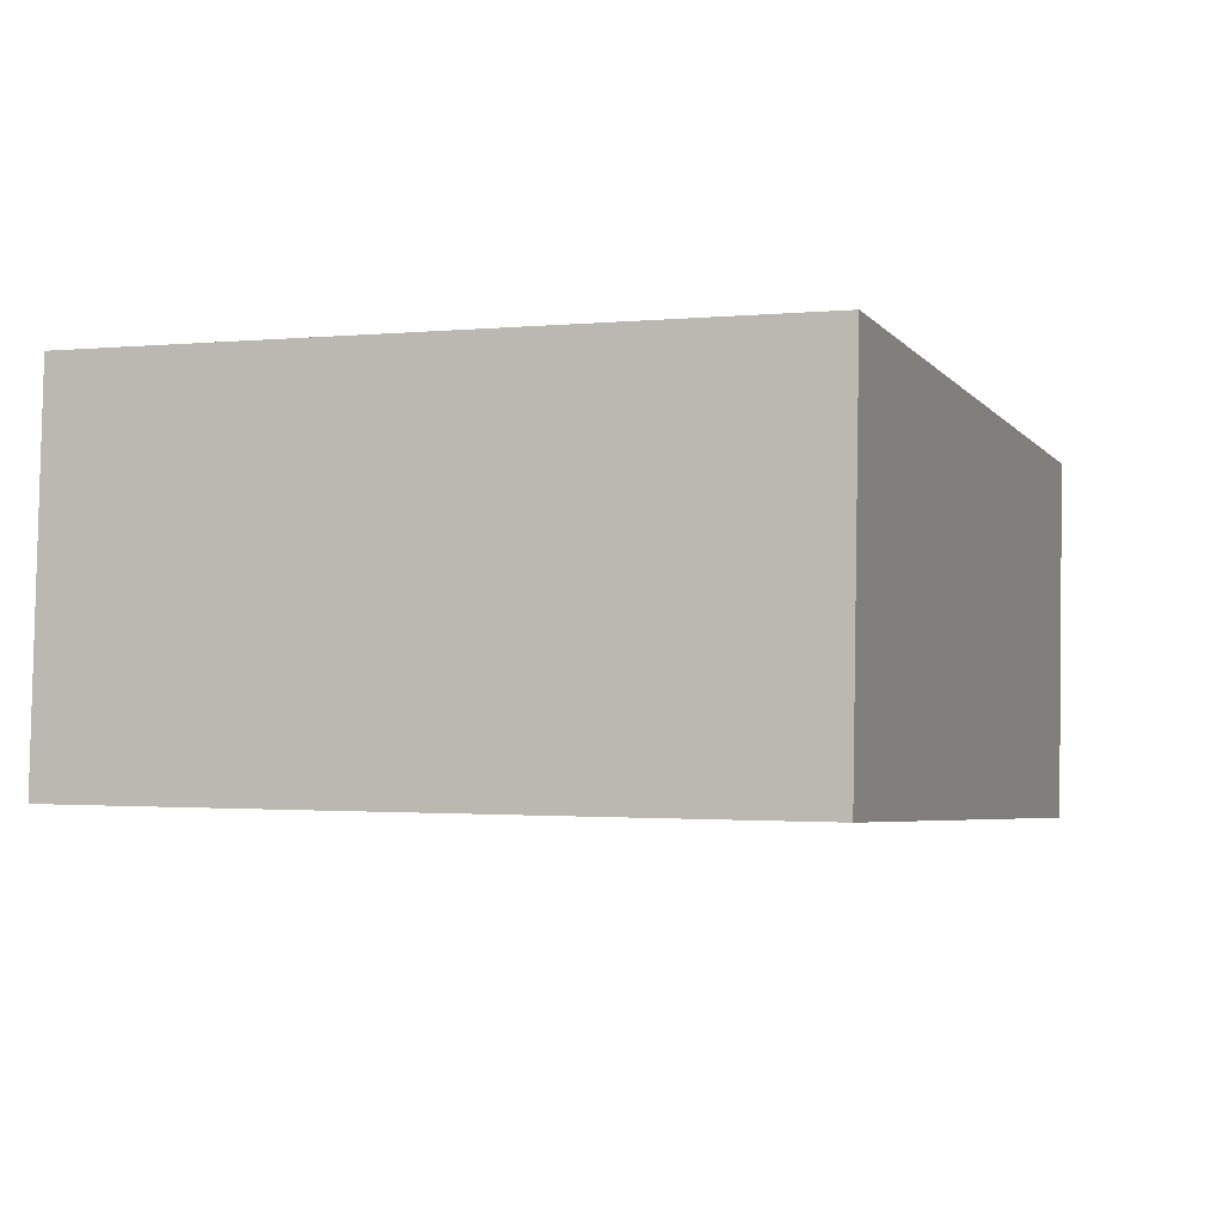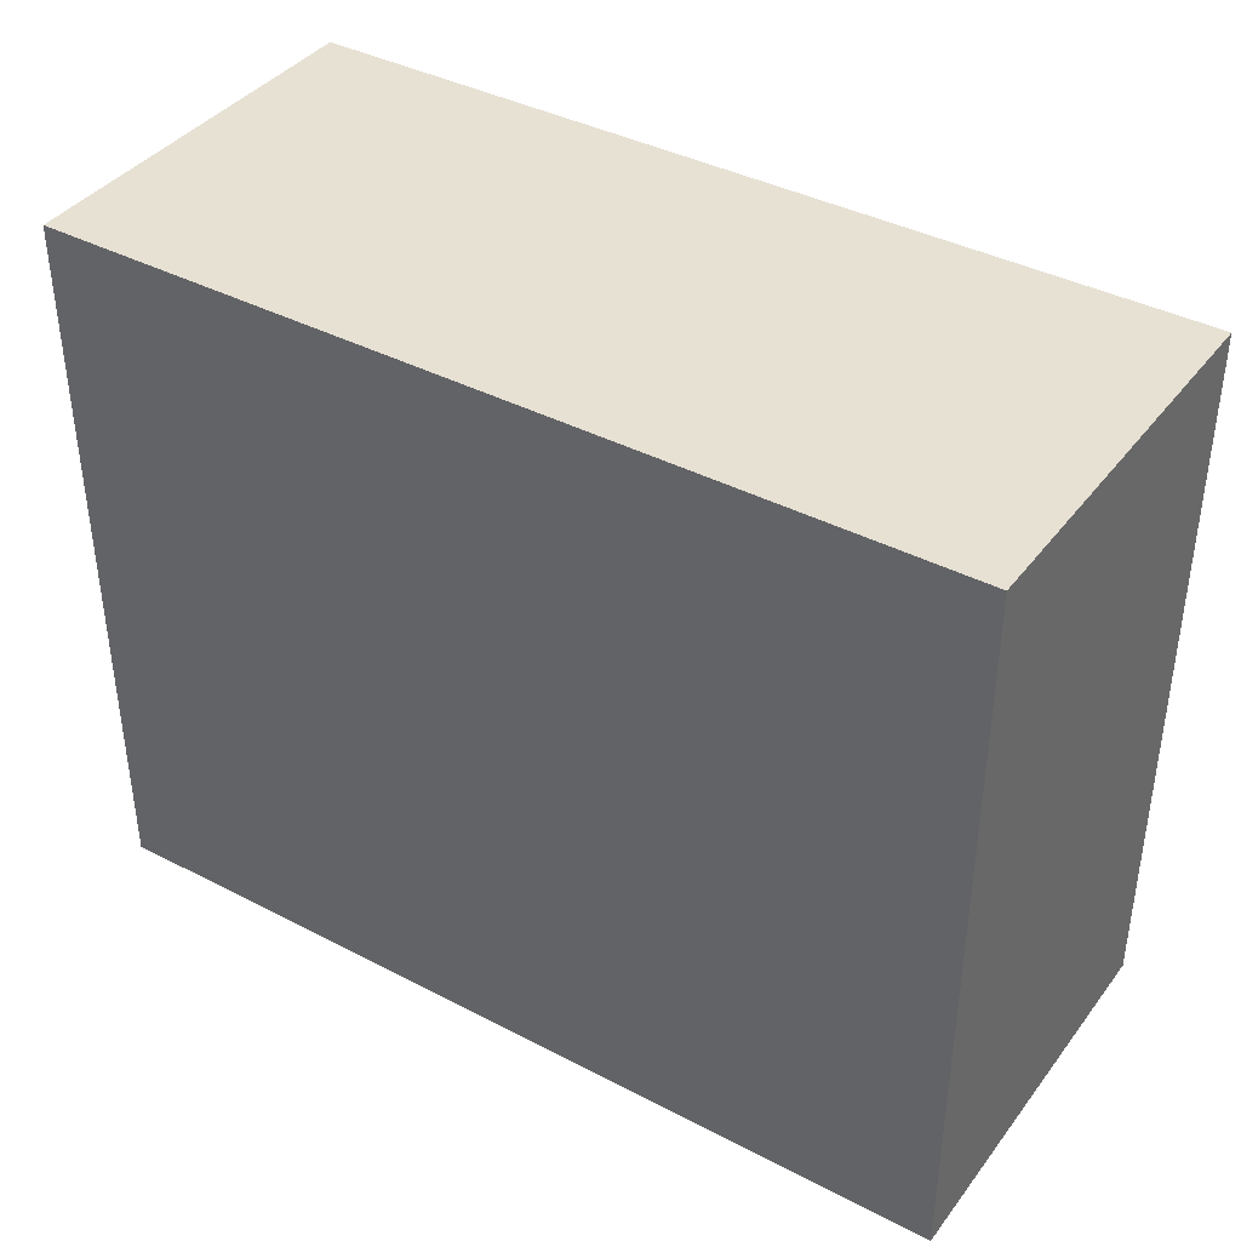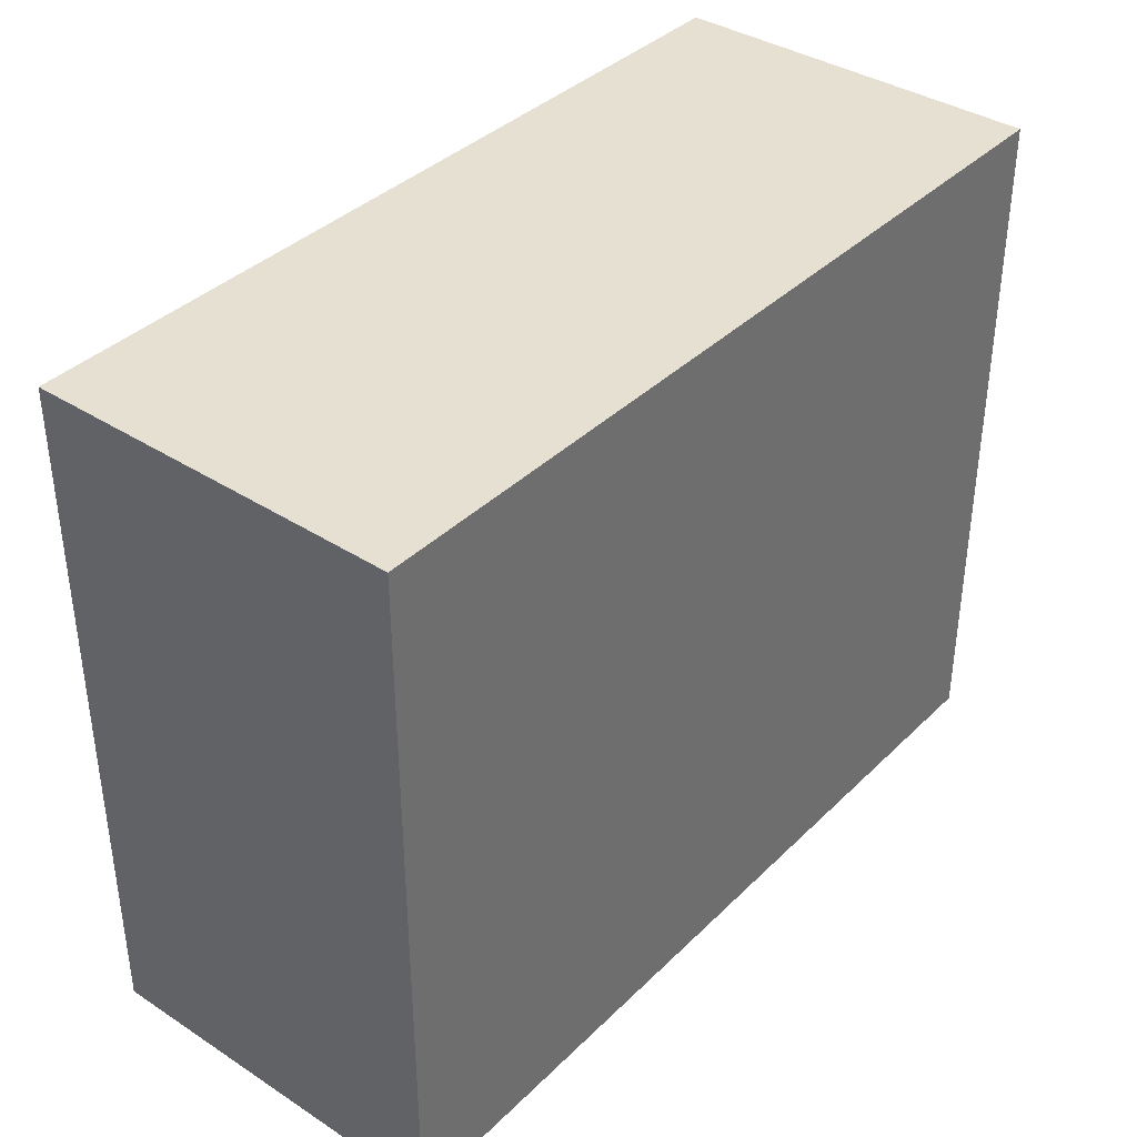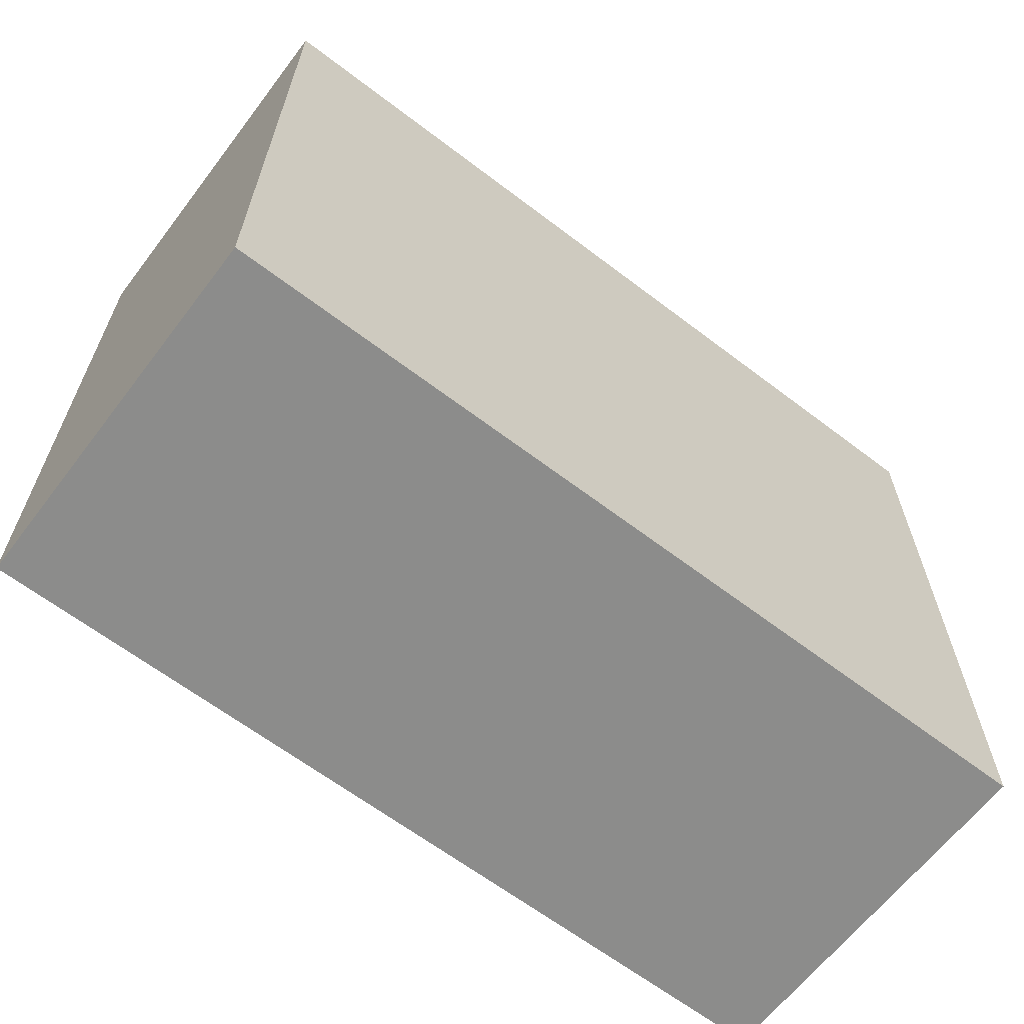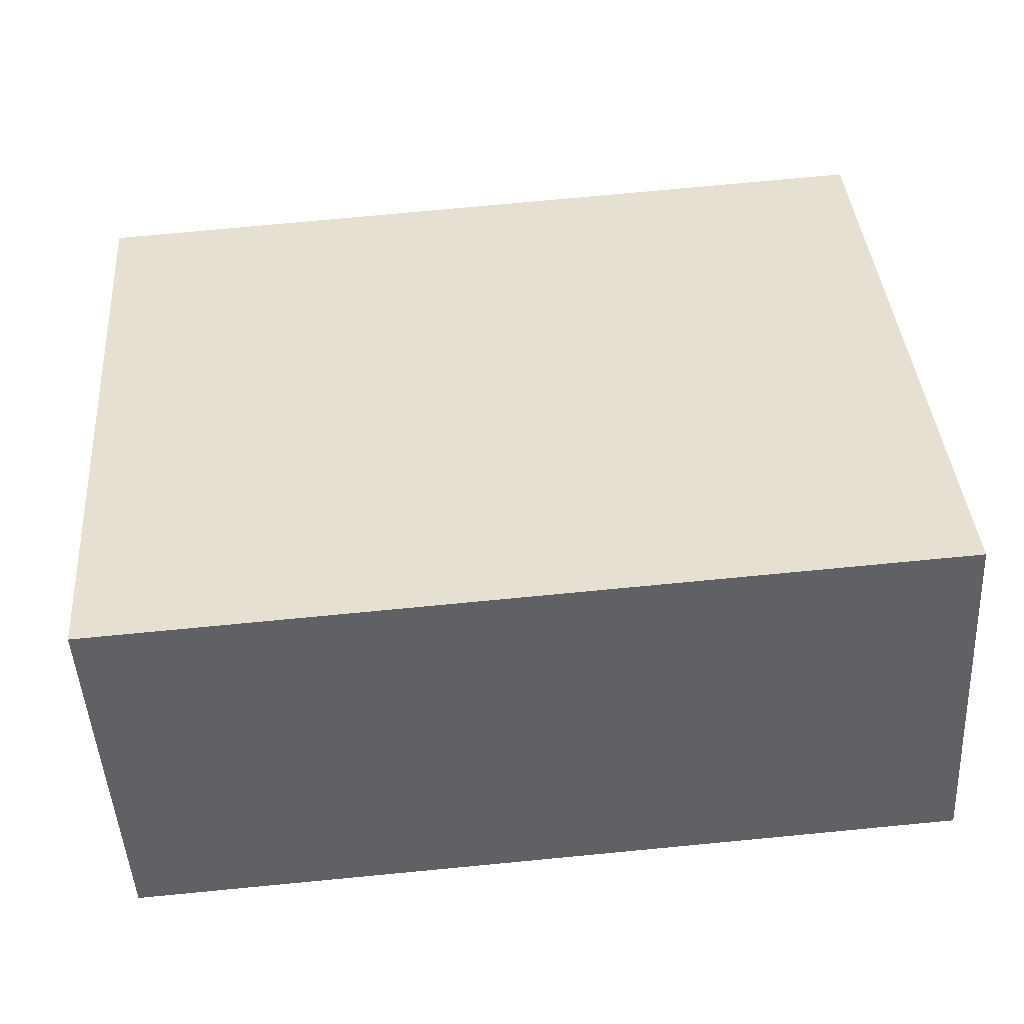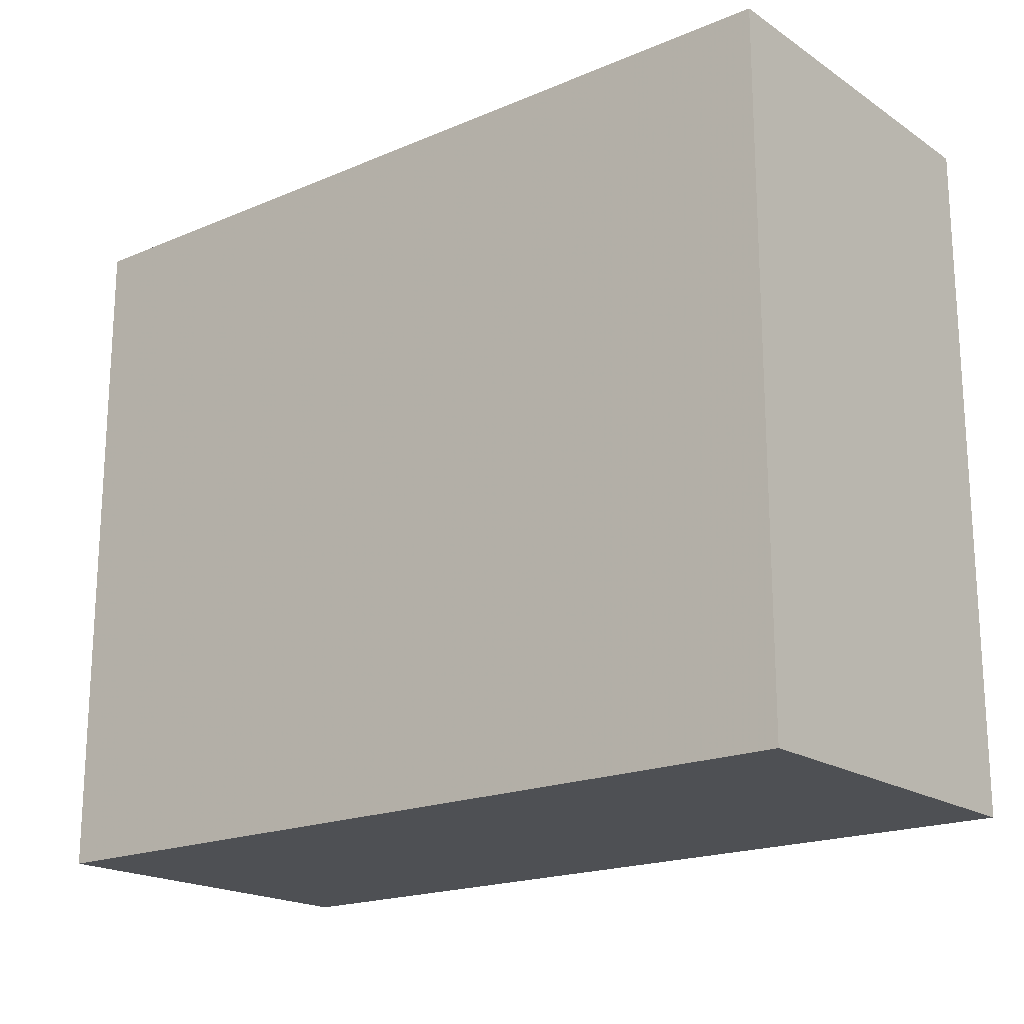
<metadata>
{"format":"obj","ext":"obj","renderer":"f3d","projection":"perspective","resolution":1024,"background":"white","views":[{"elev":-1.2,"azim":110.1,"up":"+Z"},{"elev":39.4,"azim":-150.1,"up":"+Y"},{"elev":37.8,"azim":-53.9,"up":"+Y"},{"elev":-64.1,"azim":-40.7,"up":"+Y"},{"elev":39.9,"azim":-4.4,"up":"+Z"},{"elev":-19.0,"azim":-144.4,"up":"+Y"}]}
</metadata>
<code>
v -6.369 0.1457 -5.022
v -6.37 0.1457 -4.997
v -6.312 0.1457 -4.993
v -6.31 0.1457 -5.019
v -6.369 0.0988 -5.022
v -6.31 0.0988 -5.019
v -6.312 0.0988 -4.993
v -6.37 0.0988 -4.997
v -6.31 0.0988 -5.019
v -6.369 0.0988 -5.022
v -6.369 0.1457 -5.022
v -6.31 0.1457 -5.019
v -6.312 0.0988 -4.993
v -6.31 0.0988 -5.019
v -6.31 0.1457 -5.019
v -6.312 0.1457 -4.993
v -6.37 0.0988 -4.997
v -6.312 0.0988 -4.993
v -6.312 0.1457 -4.993
v -6.37 0.1457 -4.997
v -6.369 0.0988 -5.022
v -6.37 0.0988 -4.997
v -6.37 0.1457 -4.997
v -6.369 0.1457 -5.022
f 1 2 3
f 1 3 4
f 5 6 7
f 5 7 8
f 9 10 11
f 9 11 12
f 13 14 15
f 13 15 16
f 17 18 19
f 17 19 20
f 21 22 23
f 21 23 24

</code>
